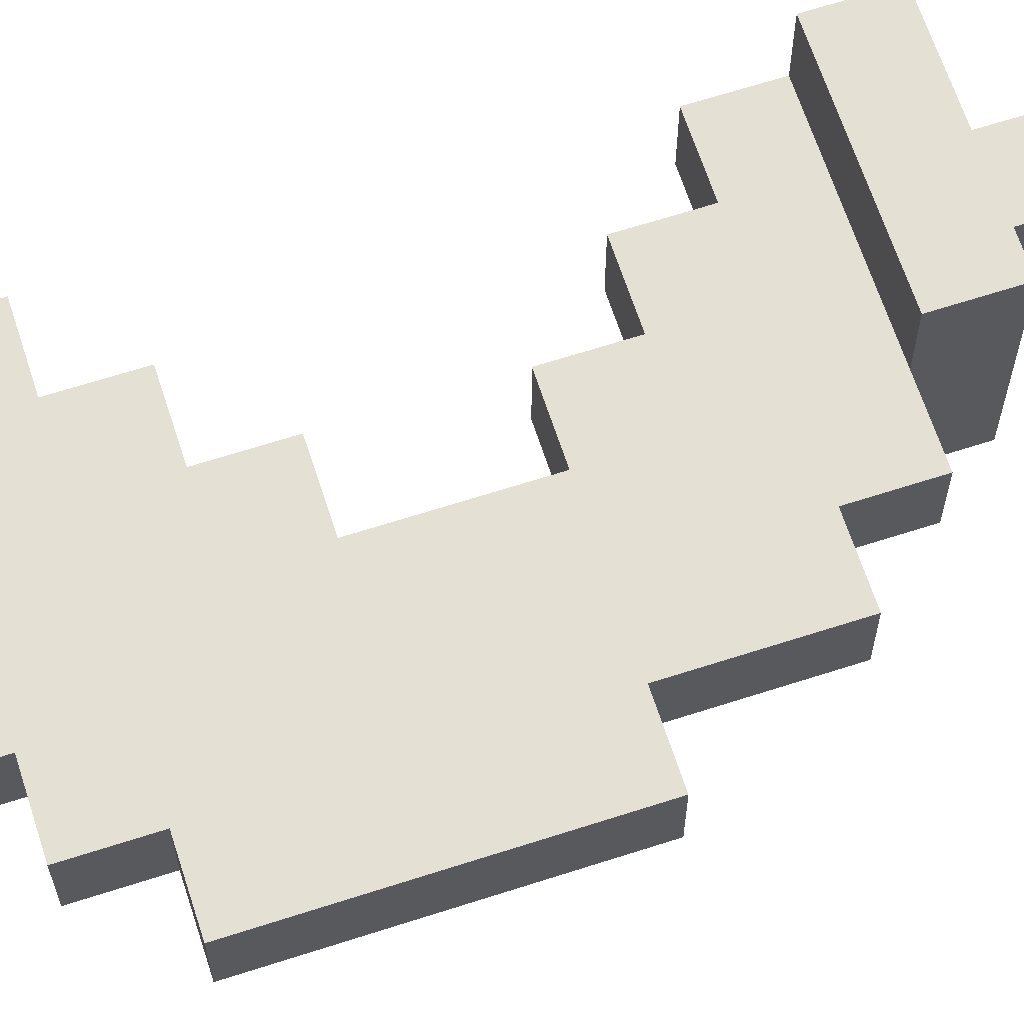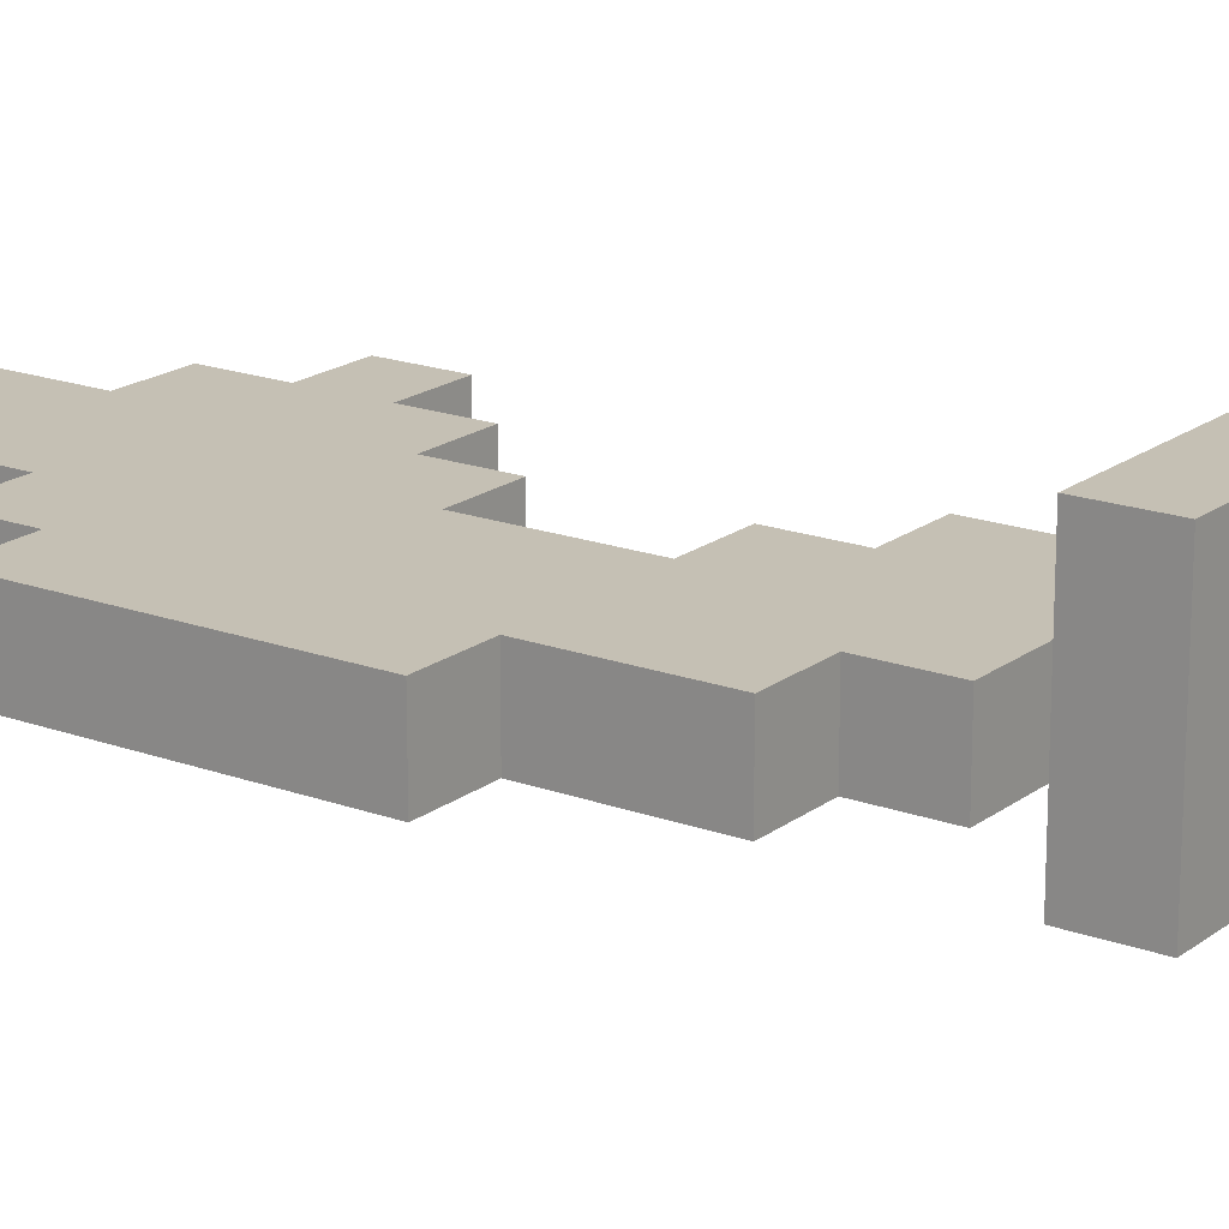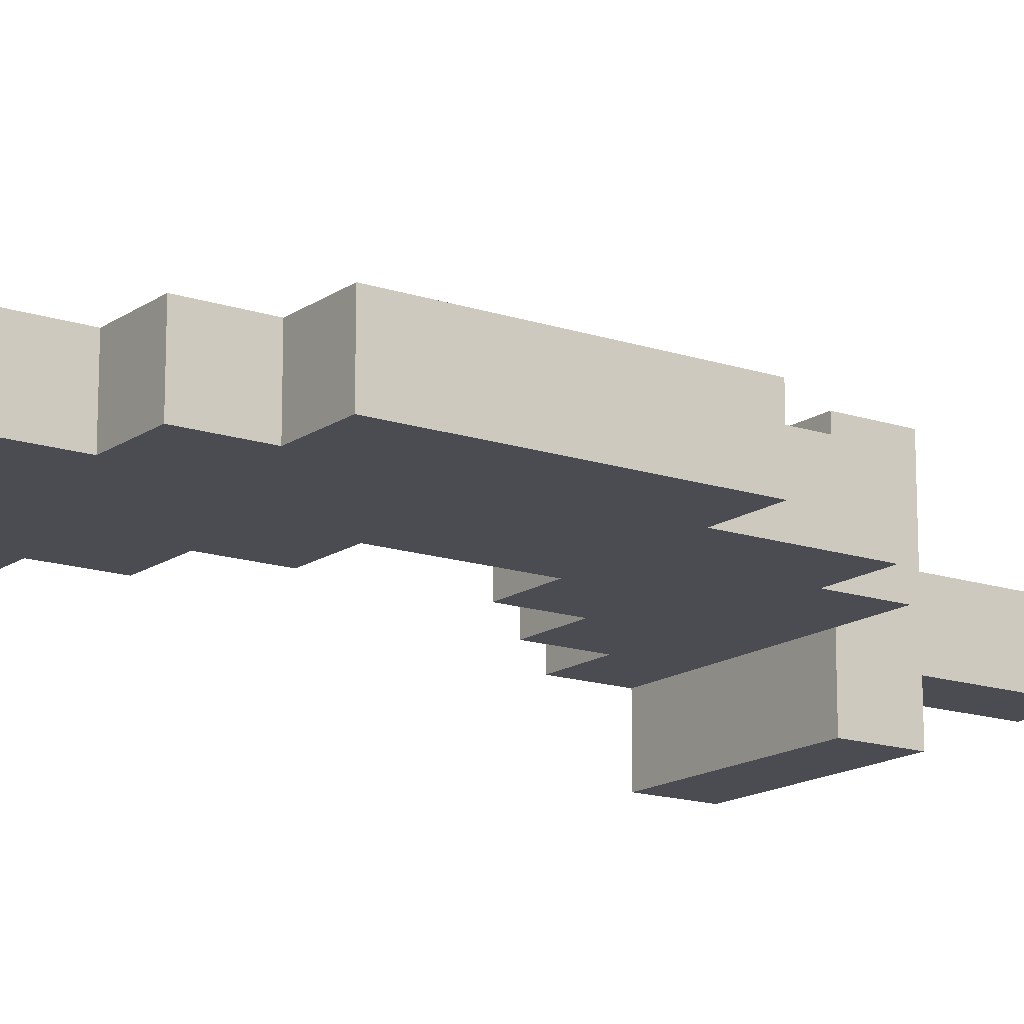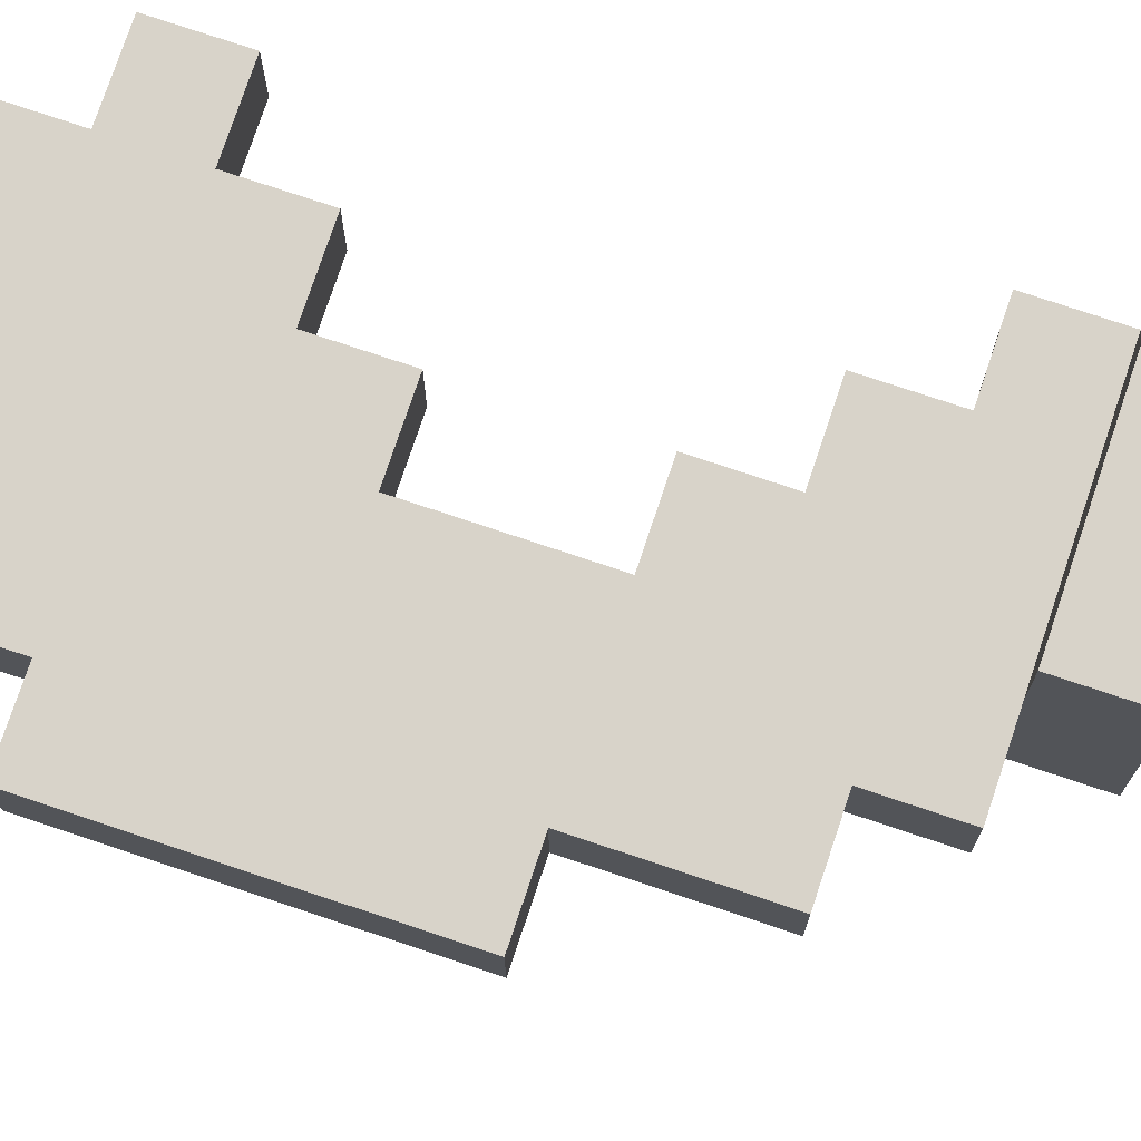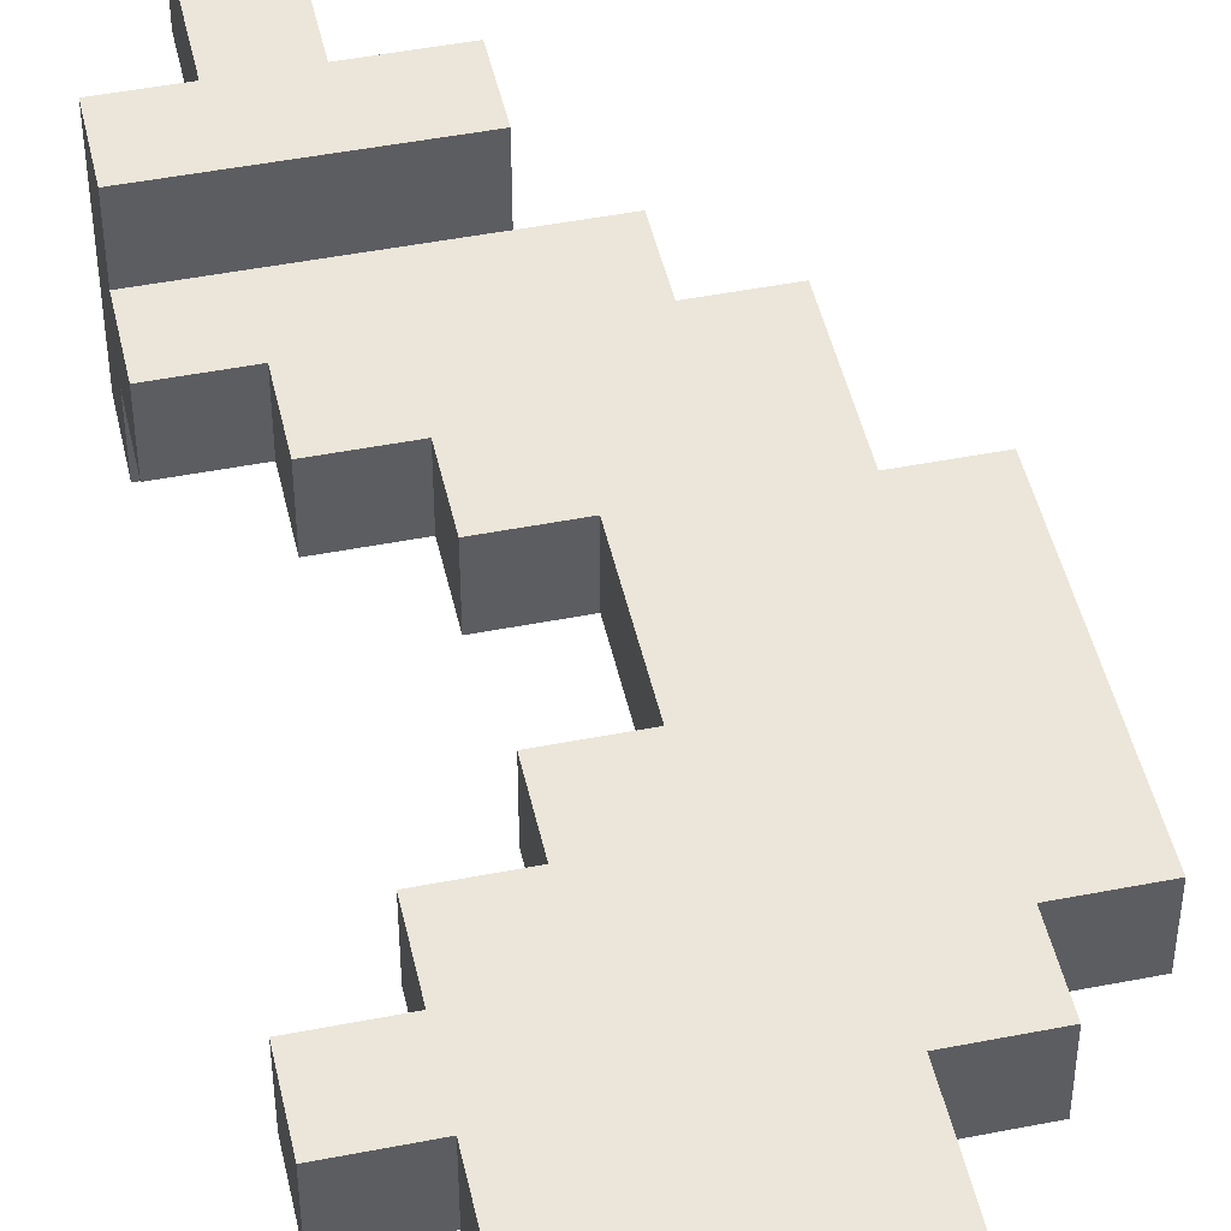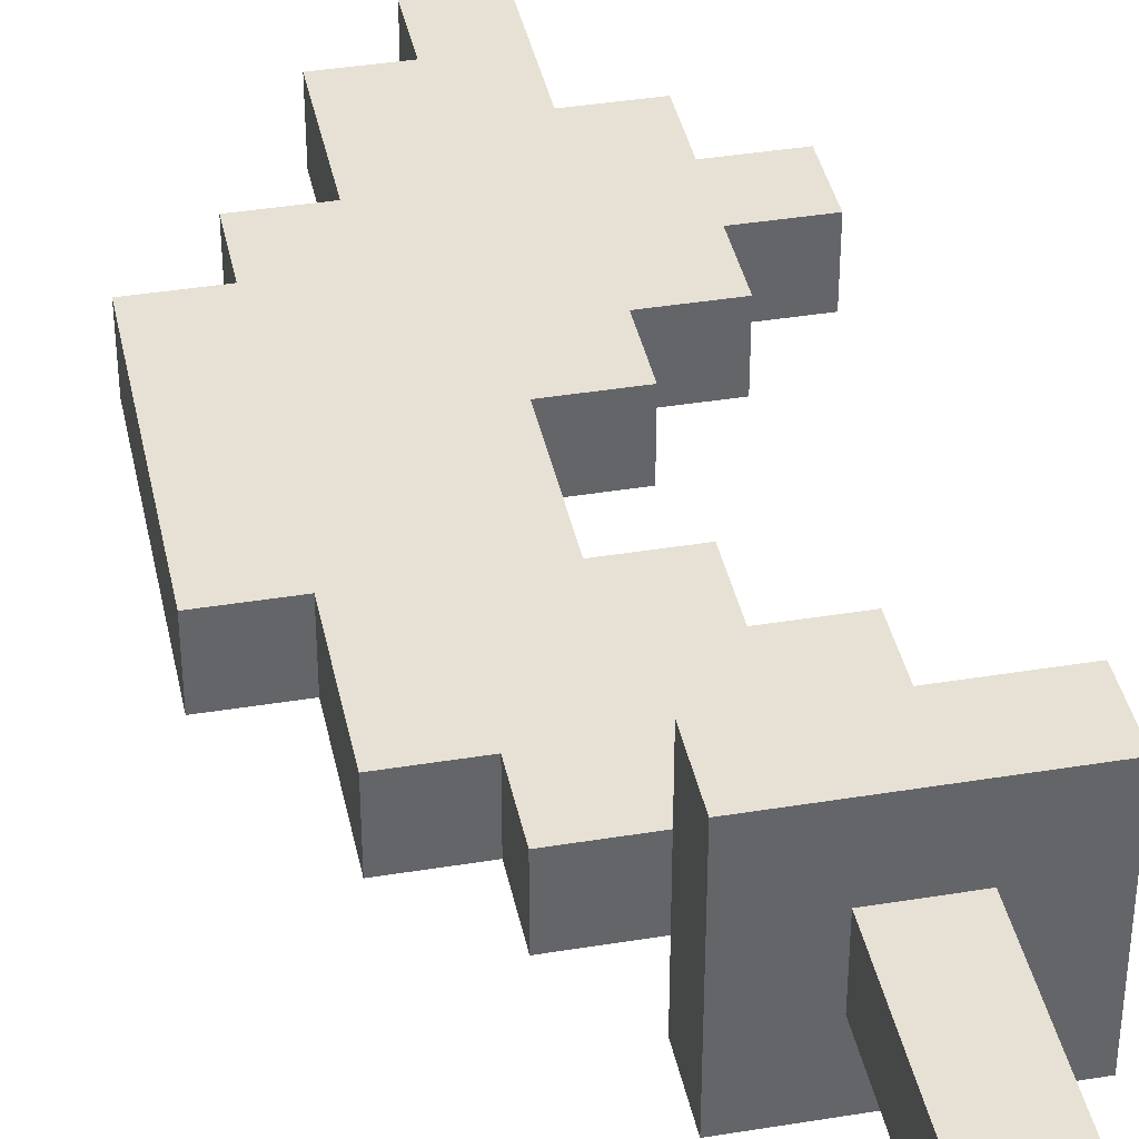
<metadata>
{"format":"obj","ext":"obj","renderer":"f3d","projection":"perspective","resolution":1024,"background":"white","views":[{"elev":65.4,"azim":-108.0,"up":"+Z"},{"elev":18.4,"azim":-54.7,"up":"+Z"},{"elev":-15.4,"azim":-125.2,"up":"+Z"},{"elev":75.9,"azim":-71.5,"up":"+Z"},{"elev":47.2,"azim":167.5,"up":"+Z"},{"elev":39.0,"azim":-11.6,"up":"+Z"}]}
</metadata>
<code>
o
v -1 1.2 0
v -1 1.2 -0.1
v -1 1.6 0
v -1 1.6 -0.1
v -0.9 1 0
v -0.9 1 -0.1
v -0.9 1.2 0
v -0.9 1.2 -0.1
v -0.9 1.6 0
v -0.9 1.6 -0.1
v -0.9 1.7 0
v -0.9 1.7 -0.1
v -0.8 0.9 0
v -0.8 0.9 -0.1
v -0.8 1 0
v -0.8 1 -0.1
v -0.8 1.7 0
v -0.8 1.7 -0.1
v -0.8 1.9 0
v -0.8 1.9 -0.1
v -0.7 0.8 0.1
v -0.7 0.8 -0.2
v -0.7 0.9 0.1
v -0.7 0.9 0
v -0.7 0.9 -0.1
v -0.7 0.9 -0.2
v -0.7 1.9 0
v -0.7 1.9 -0.1
v -0.7 2 0
v -0.7 2 -0.1
v -0.6 0.5 0
v -0.6 0.5 -0.1
v -0.6 0.6 0
v -0.6 0.6 -0.1
v -0.6 0.8 0
v -0.6 0.8 -0.1
v -0.7 1.2 0
v -0.7 1.2 -0.1
v -0.7 1.4 0
v -0.7 1.4 -0.1
v -0.6 1.1 0
v -0.6 1.1 -0.1
v -0.6 1.2 0
v -0.6 1.2 -0.1
v -0.6 1.4 0
v -0.6 1.4 -0.1
v -0.6 1.5 0
v -0.6 1.5 -0.1
v -0.6 1.8 0
v -0.6 1.8 -0.1
v -0.6 2 0
v -0.6 2 -0.1
v -0.5 0.5 0
v -0.5 0.5 -0.1
v -0.5 0.6 0
v -0.5 0.6 -0.1
v -0.5 0.8 0
v -0.5 0.8 -0.1
v -0.5 1 0
v -0.5 1 -0.1
v -0.5 1.1 0
v -0.5 1.1 -0.1
v -0.5 1.5 0
v -0.5 1.5 -0.1
v -0.5 1.6 0
v -0.5 1.6 -0.1
v -0.5 1.7 0
v -0.5 1.7 -0.1
v -0.5 1.8 0
v -0.5 1.8 -0.1
v -0.4 0.8 0.1
v -0.4 0.8 -0.2
v -0.4 0.9 0.1
v -0.4 0.9 0
v -0.4 0.9 -0.1
v -0.4 0.9 -0.2
v -0.4 1 0
v -0.4 1 -0.1
v -0.4 1.6 0
v -0.4 1.6 -0.1
v -0.4 1.7 0
v -0.4 1.7 -0.1
v -0.7 0.8 0.1
v -0.7 0.9 0.1
v -0.4 0.8 0.1
v -0.4 0.9 0.1
v -1 1.2 0
v -1 1.6 0
v -0.9 1 0
v -0.9 1.2 0
v -0.9 1.3 0
v -0.9 1.6 0
v -0.9 1.7 0
v -0.8 0.9 0
v -0.8 1 0
v -0.8 1.3 0
v -0.8 1.7 0
v -0.8 1.9 0
v -0.7 0.9 0
v -0.7 1 0
v -0.7 1.2 0
v -0.7 1.4 0
v -0.7 1.6 0
v -0.7 1.9 0
v -0.7 2 0
v -0.6 0.5 0
v -0.6 0.6 0
v -0.6 0.8 0
v -0.6 1.1 0
v -0.6 1.2 0
v -0.6 1.4 0
v -0.6 1.5 0
v -0.6 1.8 0
v -0.6 2 0
v -0.5 0.5 0
v -0.5 0.6 0
v -0.5 0.8 0
v -0.5 1 0
v -0.5 1.1 0
v -0.5 1.5 0
v -0.5 1.6 0
v -0.5 1.7 0
v -0.5 1.8 0
v -0.4 0.9 0
v -0.4 1 0
v -0.4 1.6 0
v -0.4 1.7 0
v -1 1.2 -0.1
v -1 1.6 -0.1
v -0.9 1 -0.1
v -0.9 1.2 -0.1
v -0.9 1.3 -0.1
v -0.9 1.6 -0.1
v -0.9 1.7 -0.1
v -0.8 0.9 -0.1
v -0.8 1 -0.1
v -0.8 1.3 -0.1
v -0.8 1.7 -0.1
v -0.8 1.9 -0.1
v -0.7 0.9 -0.1
v -0.7 1 -0.1
v -0.7 1.2 -0.1
v -0.7 1.4 -0.1
v -0.7 1.6 -0.1
v -0.7 1.9 -0.1
v -0.7 2 -0.1
v -0.6 0.5 -0.1
v -0.6 0.6 -0.1
v -0.6 0.8 -0.1
v -0.6 1.1 -0.1
v -0.6 1.2 -0.1
v -0.6 1.4 -0.1
v -0.6 1.5 -0.1
v -0.6 1.8 -0.1
v -0.6 2 -0.1
v -0.5 0.5 -0.1
v -0.5 0.6 -0.1
v -0.5 0.8 -0.1
v -0.5 1 -0.1
v -0.5 1.1 -0.1
v -0.5 1.5 -0.1
v -0.5 1.6 -0.1
v -0.5 1.7 -0.1
v -0.5 1.8 -0.1
v -0.4 0.9 -0.1
v -0.4 1 -0.1
v -0.4 1.6 -0.1
v -0.4 1.7 -0.1
v -0.7 0.8 -0.2
v -0.7 0.9 -0.2
v -0.4 0.8 -0.2
v -0.4 0.9 -0.2
v -0.6 0.5 0
v -0.5 0.5 0
v -0.6 0.5 -0.1
v -0.5 0.5 -0.1
v -0.7 0.8 0.1
v -0.4 0.8 0.1
v -0.6 0.8 0
v -0.5 0.8 0
v -0.6 0.8 -0.1
v -0.5 0.8 -0.1
v -0.7 0.8 -0.2
v -0.4 0.8 -0.2
v -0.8 0.9 0
v -0.7 0.9 0
v -0.8 0.9 -0.1
v -0.7 0.9 -0.1
v -0.9 1 0
v -0.8 1 0
v -0.9 1 -0.1
v -0.8 1 -0.1
v -1 1.2 0
v -0.9 1.2 0
v -1 1.2 -0.1
v -0.9 1.2 -0.1
v -0.7 1.4 0
v -0.6 1.4 0
v -0.7 1.4 -0.1
v -0.6 1.4 -0.1
v -0.6 1.5 0
v -0.5 1.5 0
v -0.6 1.5 -0.1
v -0.5 1.5 -0.1
v -0.5 1.6 0
v -0.4 1.6 0
v -0.5 1.6 -0.1
v -0.4 1.6 -0.1
v -0.7 0.9 0.1
v -0.4 0.9 0.1
v -0.7 0.9 0
v -0.4 0.9 0
v -0.7 0.9 -0.1
v -0.4 0.9 -0.1
v -0.7 0.9 -0.2
v -0.4 0.9 -0.2
v -0.5 1 0
v -0.4 1 0
v -0.5 1 -0.1
v -0.4 1 -0.1
v -0.6 1.1 0
v -0.5 1.1 0
v -0.6 1.1 -0.1
v -0.5 1.1 -0.1
v -0.7 1.2 0
v -0.6 1.2 0
v -0.7 1.2 -0.1
v -0.6 1.2 -0.1
v -1 1.6 0
v -0.9 1.6 0
v -1 1.6 -0.1
v -0.9 1.6 -0.1
v -0.9 1.7 0
v -0.8 1.7 0
v -0.5 1.7 0
v -0.4 1.7 0
v -0.9 1.7 -0.1
v -0.8 1.7 -0.1
v -0.5 1.7 -0.1
v -0.4 1.7 -0.1
v -0.6 1.8 0
v -0.5 1.8 0
v -0.6 1.8 -0.1
v -0.5 1.8 -0.1
v -0.8 1.9 0
v -0.7 1.9 0
v -0.8 1.9 -0.1
v -0.7 1.9 -0.1
v -0.7 2 0
v -0.6 2 0
v -0.7 2 -0.1
v -0.6 2 -0.1
f 3 2 1
f 4 2 3
f 7 6 5
f 8 6 7
f 11 10 9
f 12 10 11
f 15 14 13
f 16 14 15
f 19 18 17
f 20 18 19
f 23 22 21
f 24 22 23
f 25 22 24
f 26 22 25
f 29 28 27
f 30 28 29
f 33 32 31
f 34 32 33
f 35 34 33
f 36 34 35
f 37 38 39
f 39 38 40
f 41 42 43
f 43 42 44
f 45 46 47
f 47 46 48
f 49 50 51
f 51 50 52
f 53 54 55
f 55 54 56
f 55 56 57
f 57 56 58
f 59 60 61
f 61 60 62
f 63 64 65
f 65 64 66
f 67 68 69
f 69 68 70
f 71 72 73
f 73 72 74
f 74 72 75
f 75 72 76
f 74 75 77
f 77 75 78
f 79 80 81
f 81 80 82
f 85 84 83
f 86 84 85
f 90 88 87
f 91 88 90
f 92 88 91
f 95 90 89
f 95 91 90
f 96 92 91
f 96 91 95
f 97 93 92
f 99 95 94
f 100 96 95
f 100 95 99
f 101 96 100
f 102 92 96
f 102 96 101
f 103 98 97
f 103 92 102
f 103 97 92
f 104 98 103
f 109 101 100
f 109 100 99
f 110 101 109
f 111 105 104
f 111 103 102
f 111 104 103
f 112 105 111
f 113 105 112
f 114 105 113
f 115 107 106
f 116 108 107
f 116 107 115
f 117 108 116
f 118 109 99
f 119 109 118
f 120 113 112
f 121 113 120
f 122 113 121
f 123 113 122
f 124 118 99
f 125 118 124
f 126 122 121
f 127 122 126
f 128 129 131
f 131 129 132
f 132 129 133
f 130 131 136
f 131 132 136
f 132 133 137
f 136 132 137
f 133 134 138
f 135 136 140
f 136 137 141
f 140 136 141
f 141 137 142
f 137 133 143
f 142 137 143
f 138 139 144
f 143 133 144
f 133 138 144
f 144 139 145
f 141 142 150
f 140 141 150
f 150 142 151
f 145 146 152
f 143 144 152
f 144 145 152
f 152 146 153
f 153 146 154
f 154 146 155
f 147 148 156
f 148 149 157
f 156 148 157
f 157 149 158
f 140 150 159
f 159 150 160
f 153 154 161
f 161 154 162
f 162 154 163
f 163 154 164
f 140 159 165
f 165 159 166
f 162 163 167
f 167 163 168
f 169 170 171
f 171 170 172
f 175 174 173
f 176 174 175
f 179 178 177
f 180 178 179
f 181 179 177
f 182 178 180
f 183 181 177
f 183 182 181
f 184 178 182
f 184 182 183
f 187 186 185
f 188 186 187
f 191 190 189
f 192 190 191
f 195 194 193
f 196 194 195
f 199 198 197
f 200 198 199
f 203 202 201
f 204 202 203
f 207 206 205
f 208 206 207
f 209 210 211
f 211 210 212
f 213 214 215
f 215 214 216
f 217 218 219
f 219 218 220
f 221 222 223
f 223 222 224
f 225 226 227
f 227 226 228
f 229 230 231
f 231 230 232
f 233 234 237
f 237 234 238
f 235 236 239
f 239 236 240
f 241 242 243
f 243 242 244
f 245 246 247
f 247 246 248
f 249 250 251
f 251 250 252

</code>
